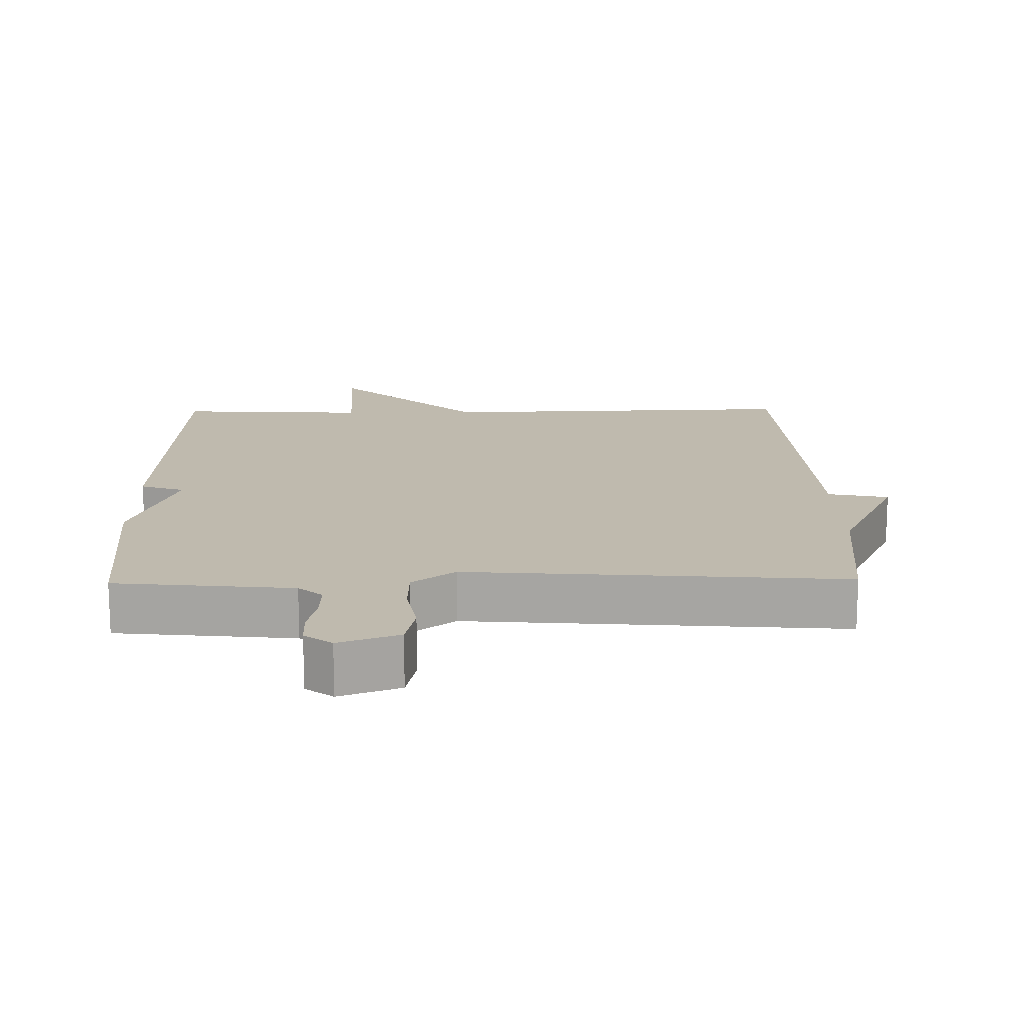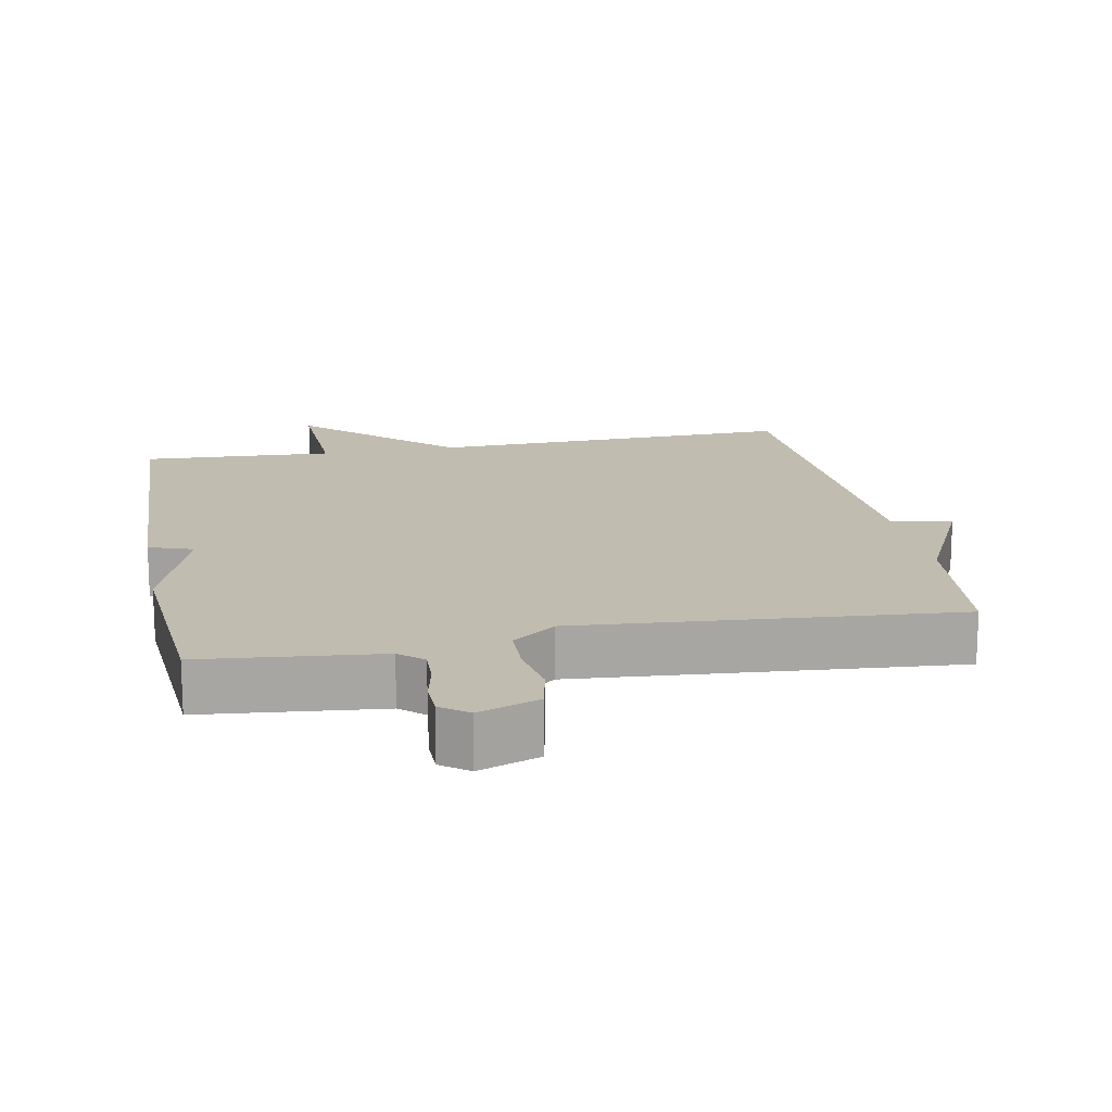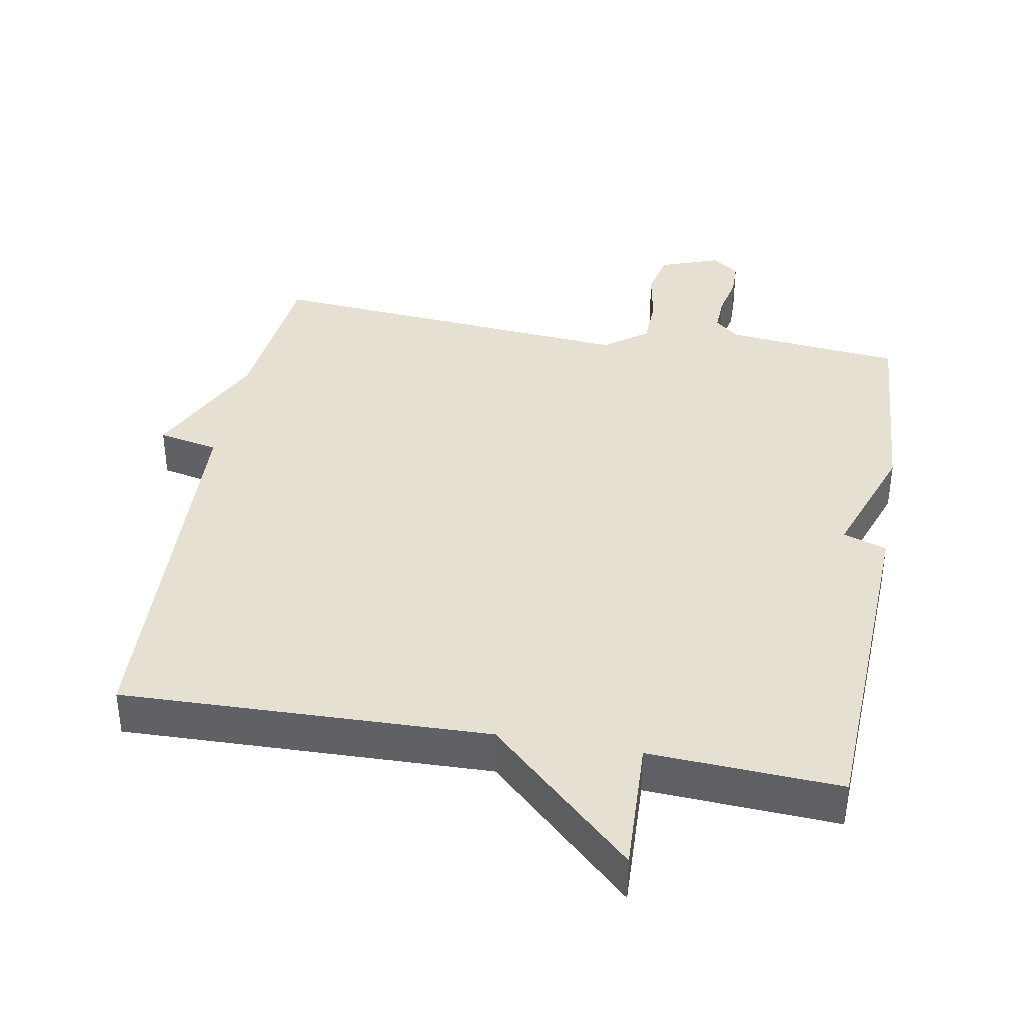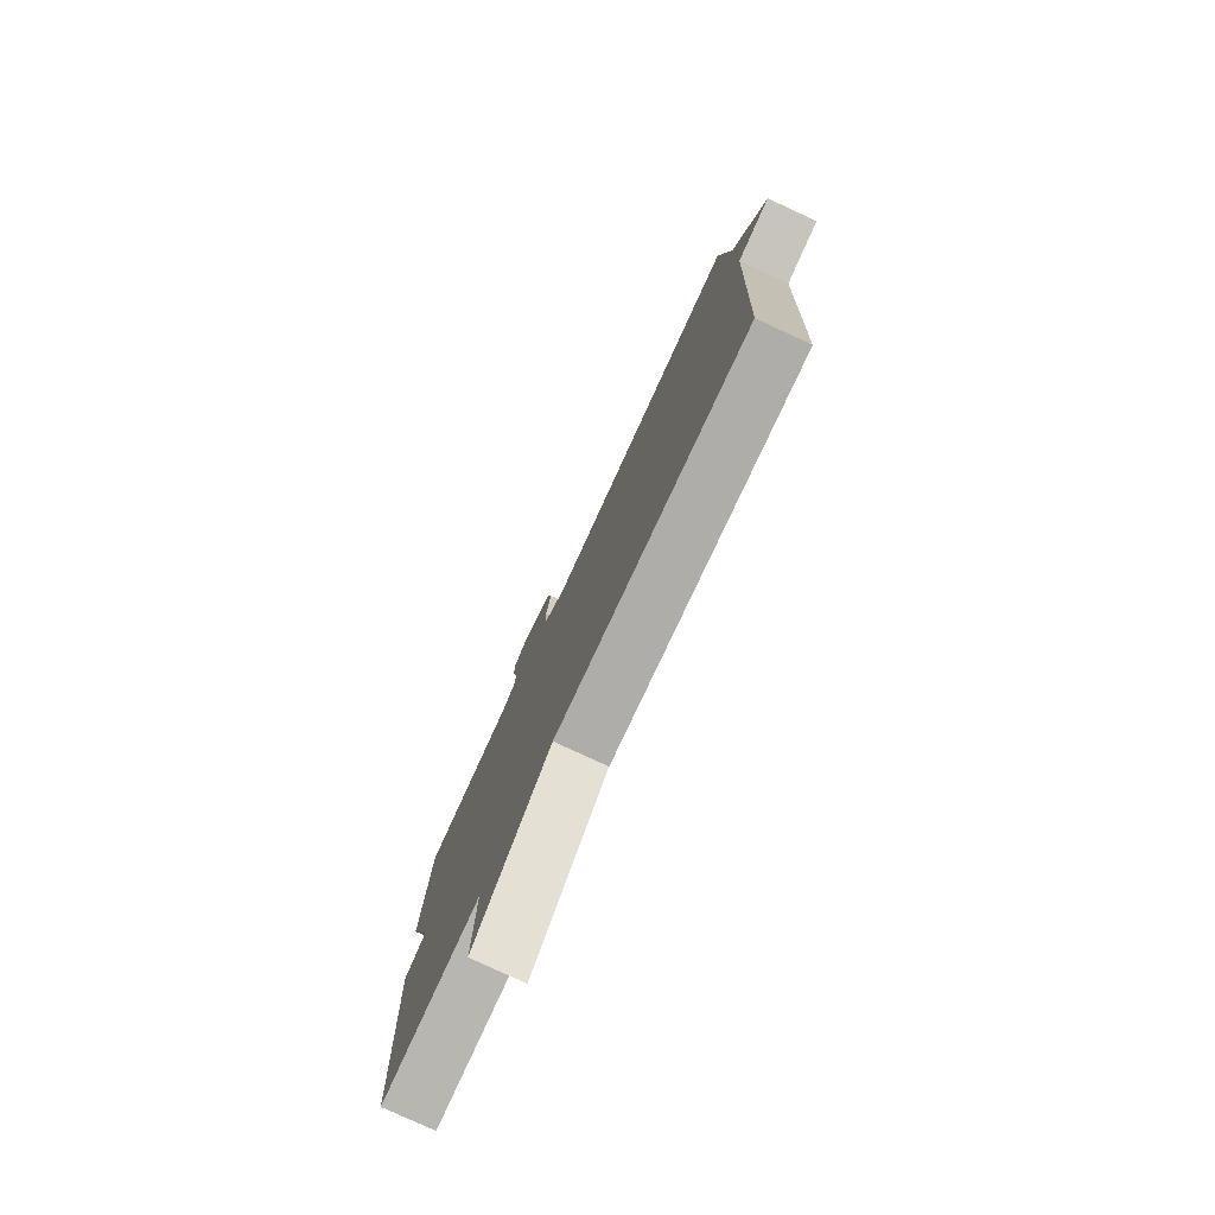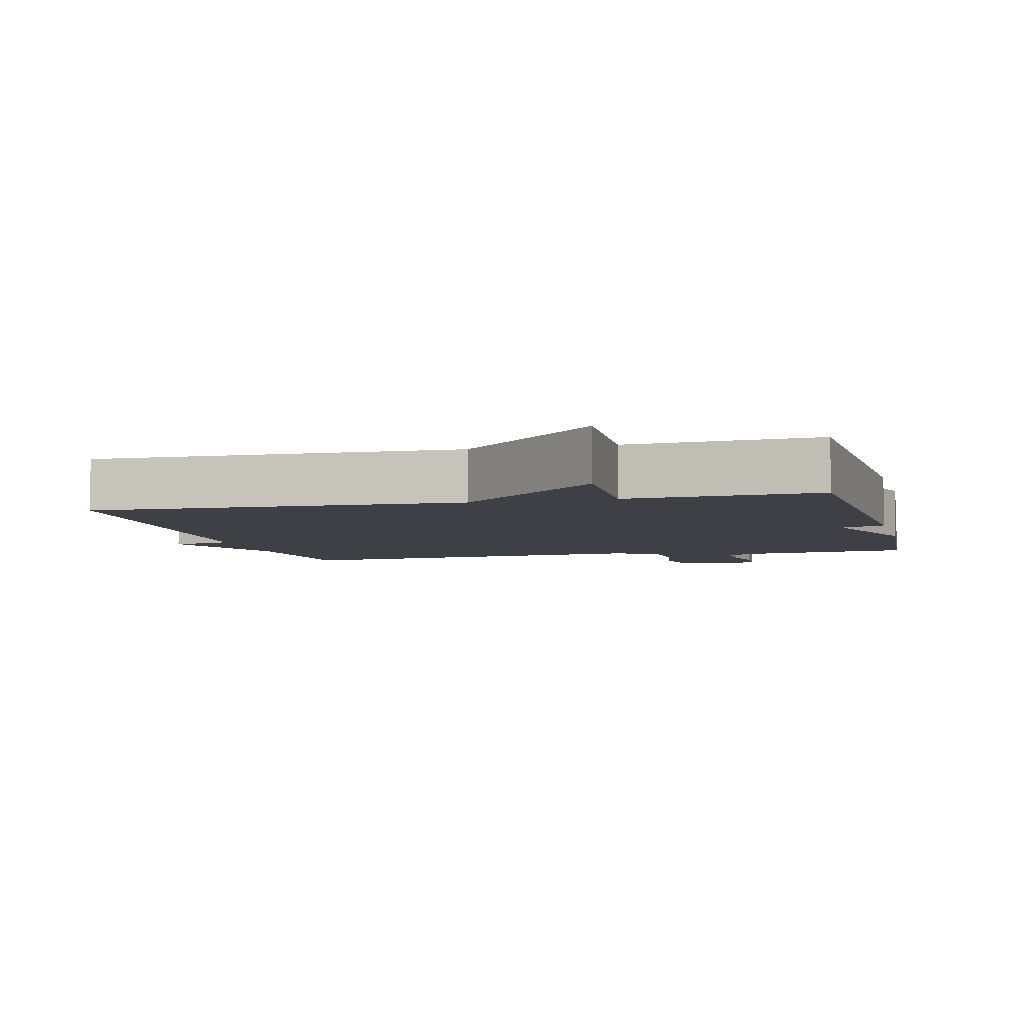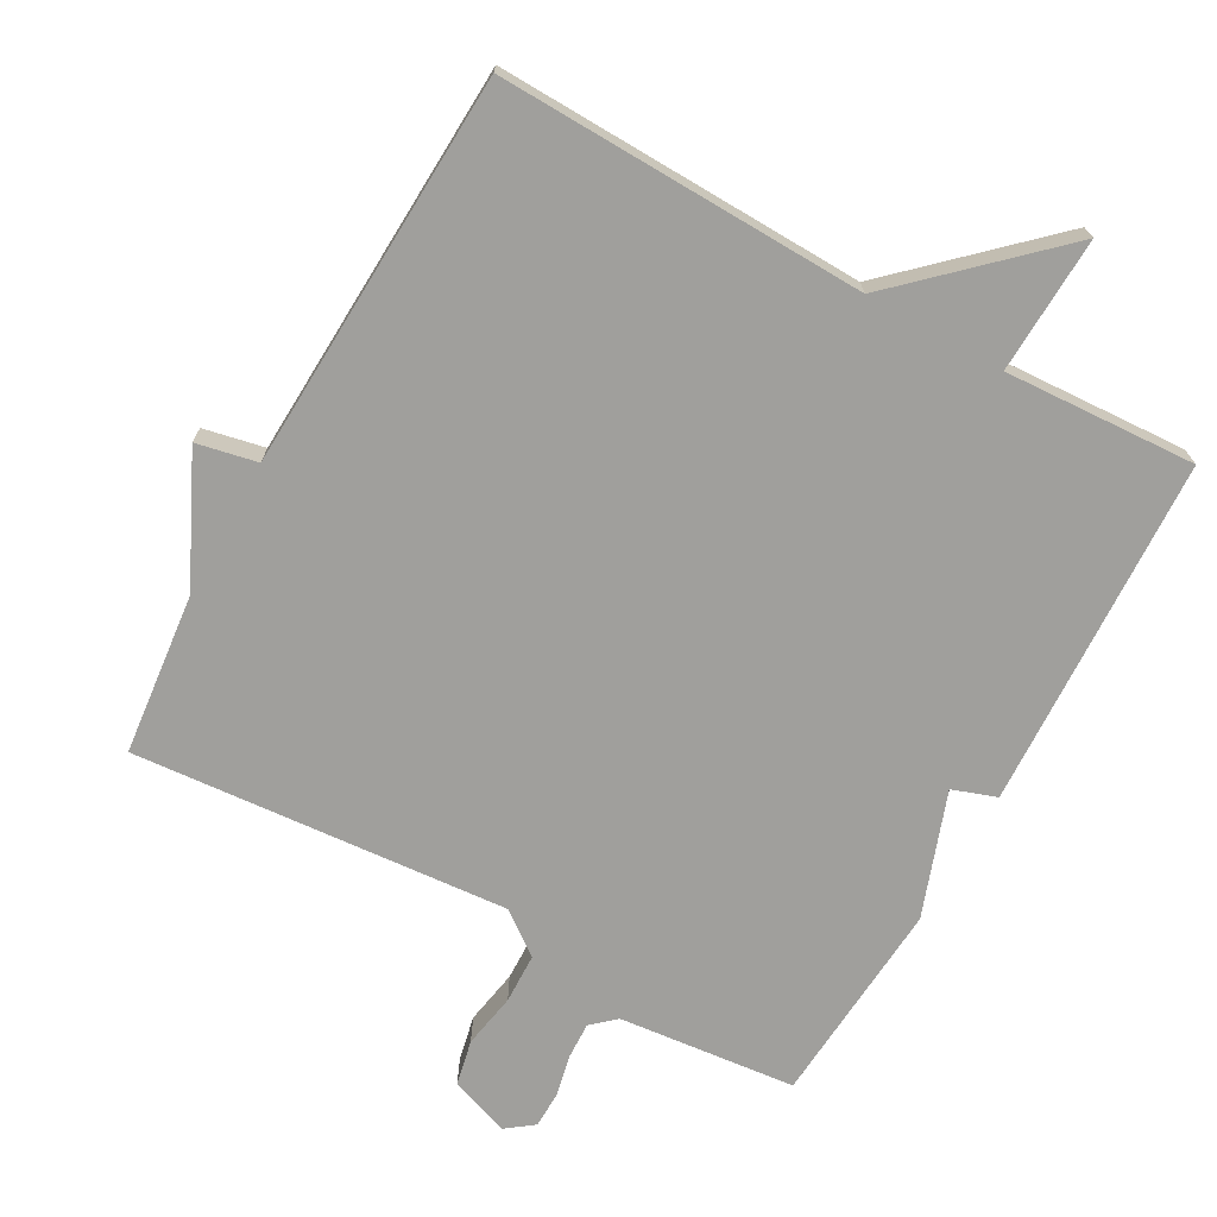
<metadata>
{"format":"obj","ext":"obj","renderer":"f3d","projection":"perspective","resolution":1024,"background":"white","views":[{"elev":15.7,"azim":-1.0,"up":"+Y"},{"elev":16.3,"azim":-10.9,"up":"+Y"},{"elev":38.5,"azim":-169.8,"up":"+Y"},{"elev":-78.7,"azim":65.1,"up":"+Z"},{"elev":-5.2,"azim":-165.9,"up":"+Y"},{"elev":-71.2,"azim":150.9,"up":"+Y"}]}
</metadata>
<code>
v 0.5 0.07 -0.5
v -0.026 0.07 -0.485
v -0.234 0.07 -0.68
v -0.226 0.07 -0.485
v -0.5 0.07 -0.5
v -0.522 0.07 0.004
v -0.459 0.07 0.026
v -0.522 0.07 0.204
v -0.5 0.07 0.5
v -0.246 0.07 0.526
v -0.212 0.07 0.556
v -0.214 0.07 0.609
v -0.227 0.07 0.669
v -0.226 0.07 0.721
v -0.187 0.07 0.75
v -0.101 0.07 0.719
v -0.087 0.07 0.654
v -0.101 0.07 0.575
v -0.099 0.07 0.503
v -0.037 0.07 0.457
v 0.5 0.07 0.5
v 0.525 0.07 0.268
v 0.612 0.07 0.086
v 0.525 0.07 0.068
v 0.5 0 -0.5
v -0.026 0 -0.485
v -0.234 0 -0.68
v -0.226 0 -0.485
v -0.5 0 -0.5
v -0.522 0 0.004
v -0.459 0 0.026
v -0.522 0 0.204
v -0.5 0 0.5
v -0.246 0 0.526
v -0.212 0 0.556
v -0.214 0 0.609
v -0.227 0 0.669
v -0.226 0 0.721
v -0.187 0 0.75
v -0.101 0 0.719
v -0.087 0 0.654
v -0.101 0 0.575
v -0.099 0 0.503
v -0.037 0 0.457
v 0.5 0 0.5
v 0.525 0 0.268
v 0.612 0 0.086
v 0.525 0 0.068
f 22 23 24
f 24 1 2
f 22 24 2
f 21 22 2
f 20 21 2
f 2 3 4
f 20 2 4
f 19 20 4
f 18 19 4 5
f 16 17 18
f 15 16 18
f 14 15 18
f 13 14 18
f 12 13 18
f 11 12 18
f 10 11 18 5
f 7 8 9 10
f 7 10 5
f 5 6 7
f 48 47 46
f 26 25 48
f 26 48 46
f 26 46 45
f 26 45 44
f 28 27 26
f 28 26 44
f 28 44 43
f 29 28 43 42
f 42 41 40
f 42 40 39
f 42 39 38
f 42 38 37
f 42 37 36
f 42 36 35
f 29 42 35 34
f 34 33 32 31
f 29 34 31
f 31 30 29
f 1 25 26 2
f 2 26 27 3
f 3 27 28 4
f 4 28 29 5
f 5 29 30 6
f 6 30 31 7
f 7 31 32 8
f 8 32 33 9
f 9 33 34 10
f 10 34 35 11
f 11 35 36 12
f 12 36 37 13
f 13 37 38 14
f 14 38 39 15
f 15 39 40 16
f 16 40 41 17
f 17 41 42 18
f 18 42 43 19
f 19 43 44 20
f 20 44 45 21
f 21 45 46 22
f 22 46 47 23
f 23 47 48 24
f 24 48 25 1

</code>
